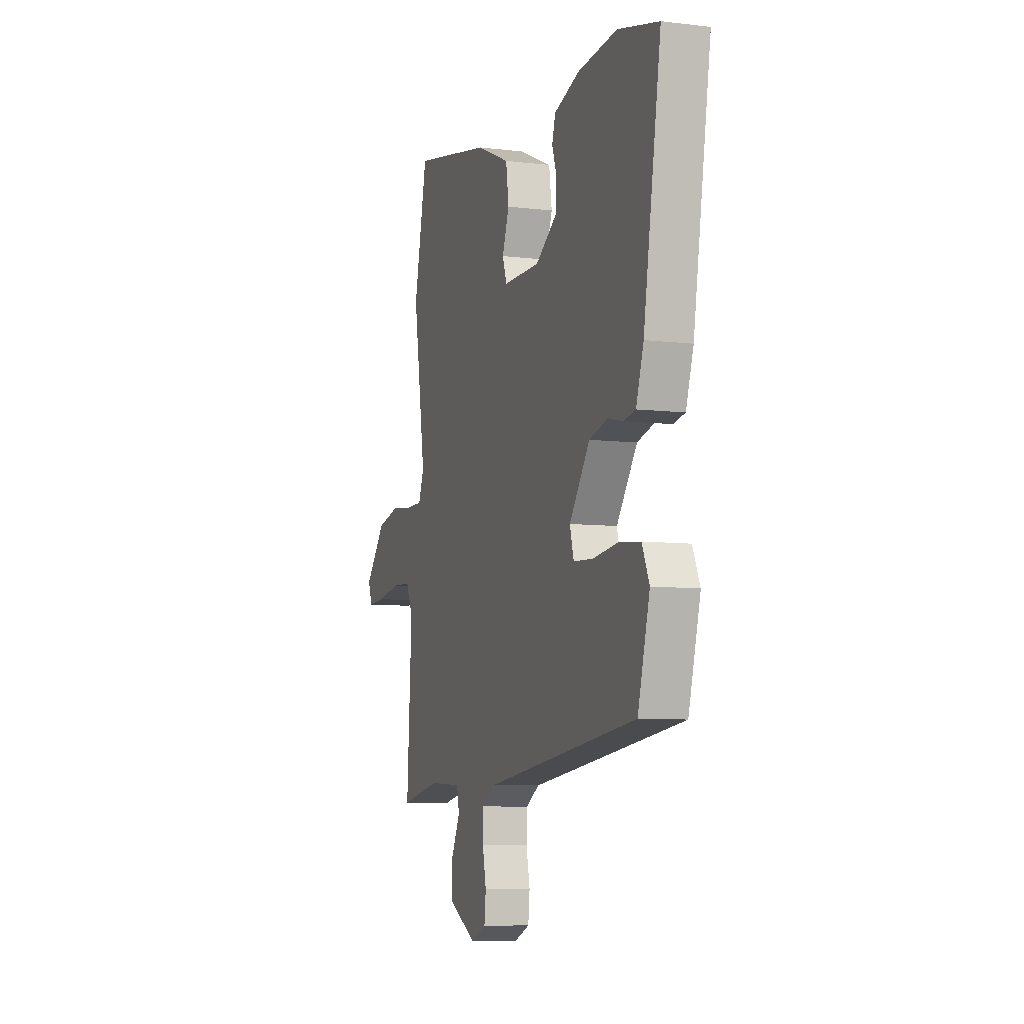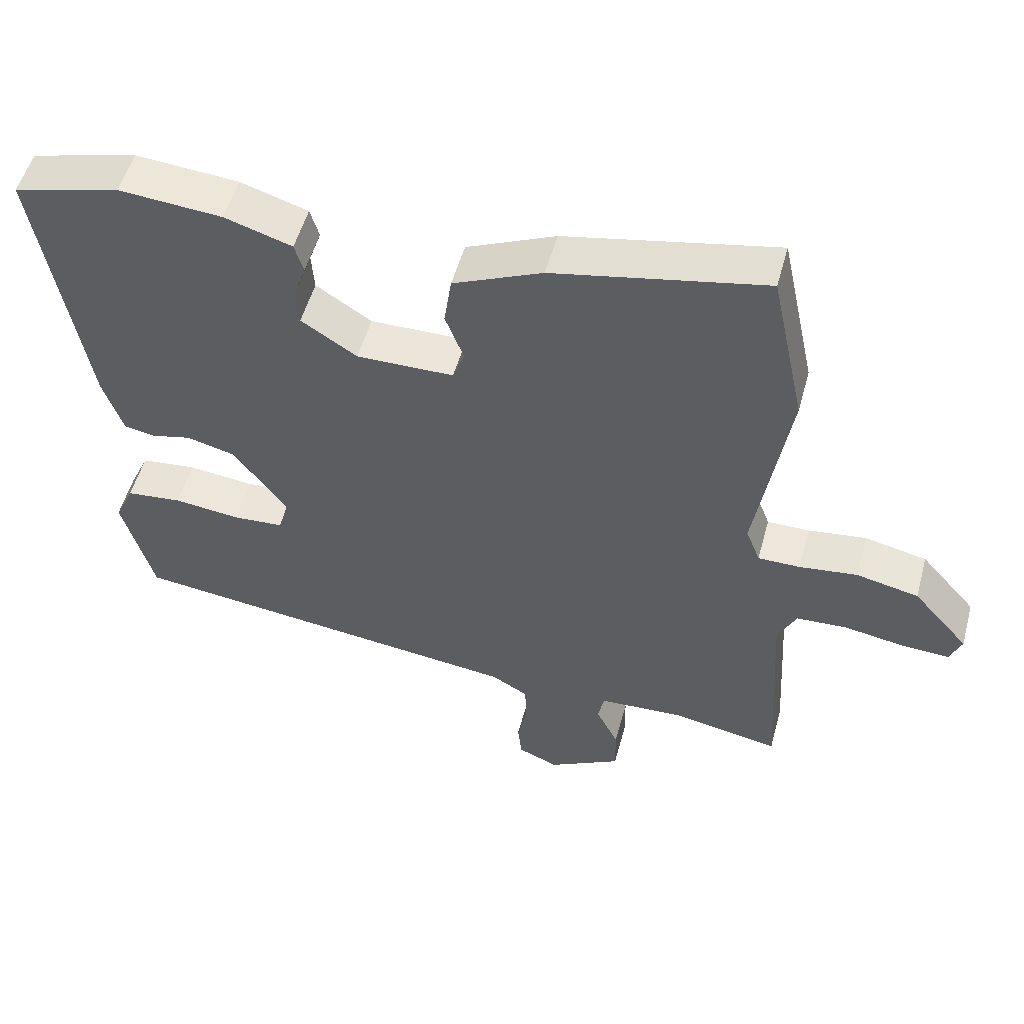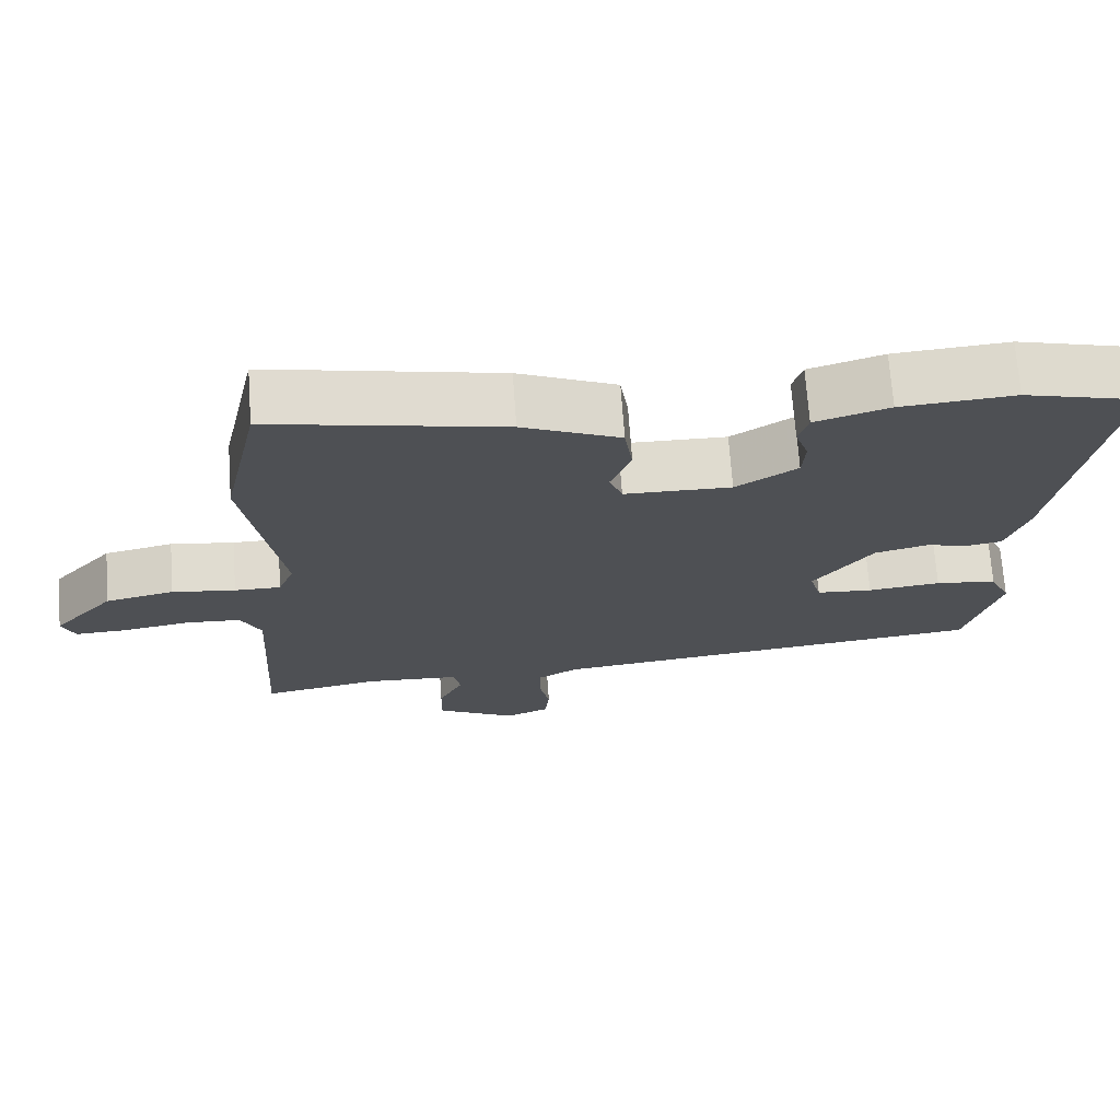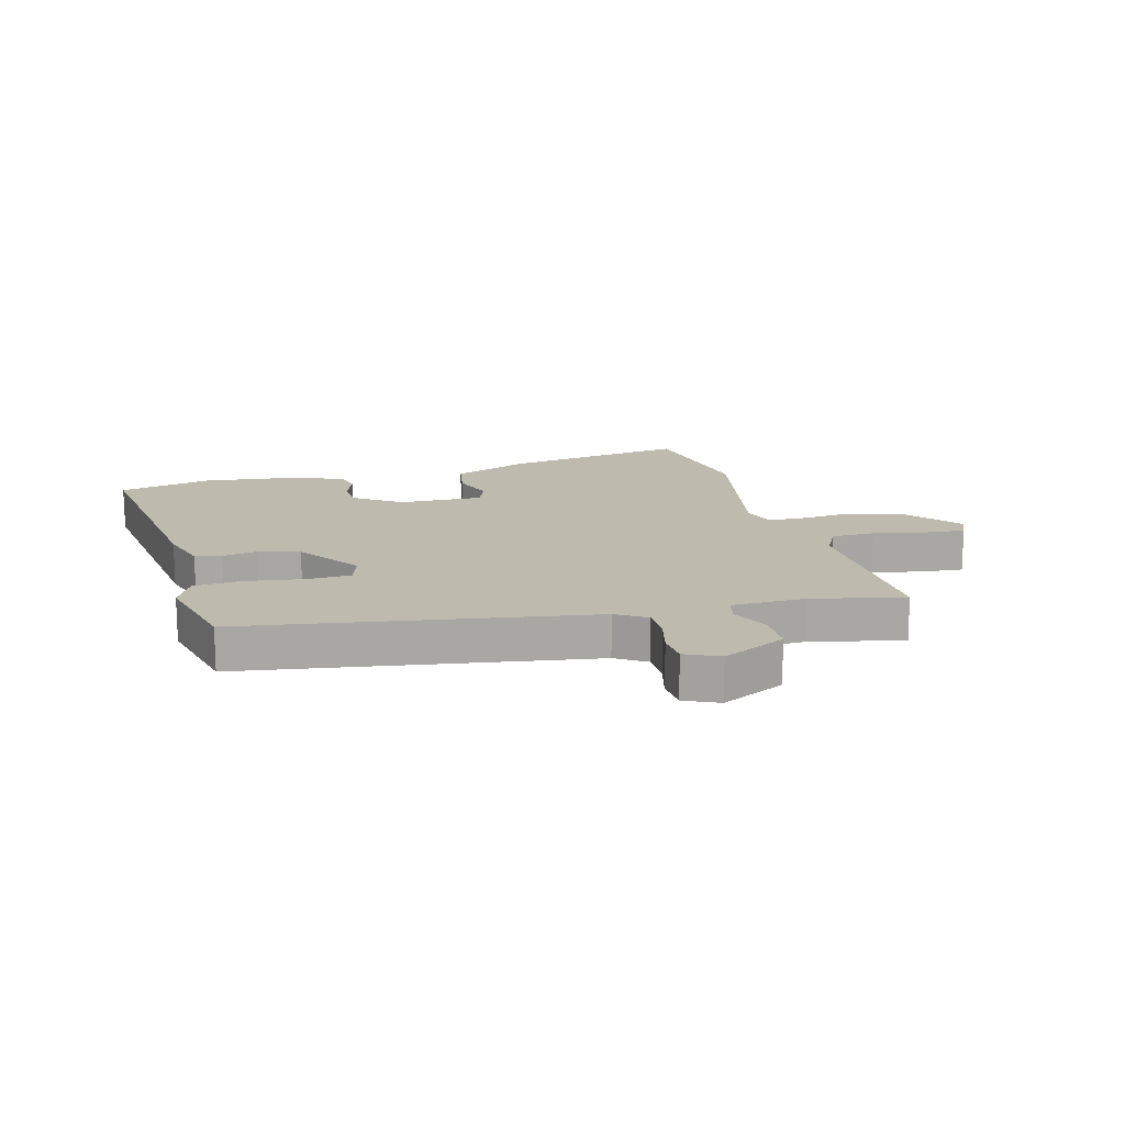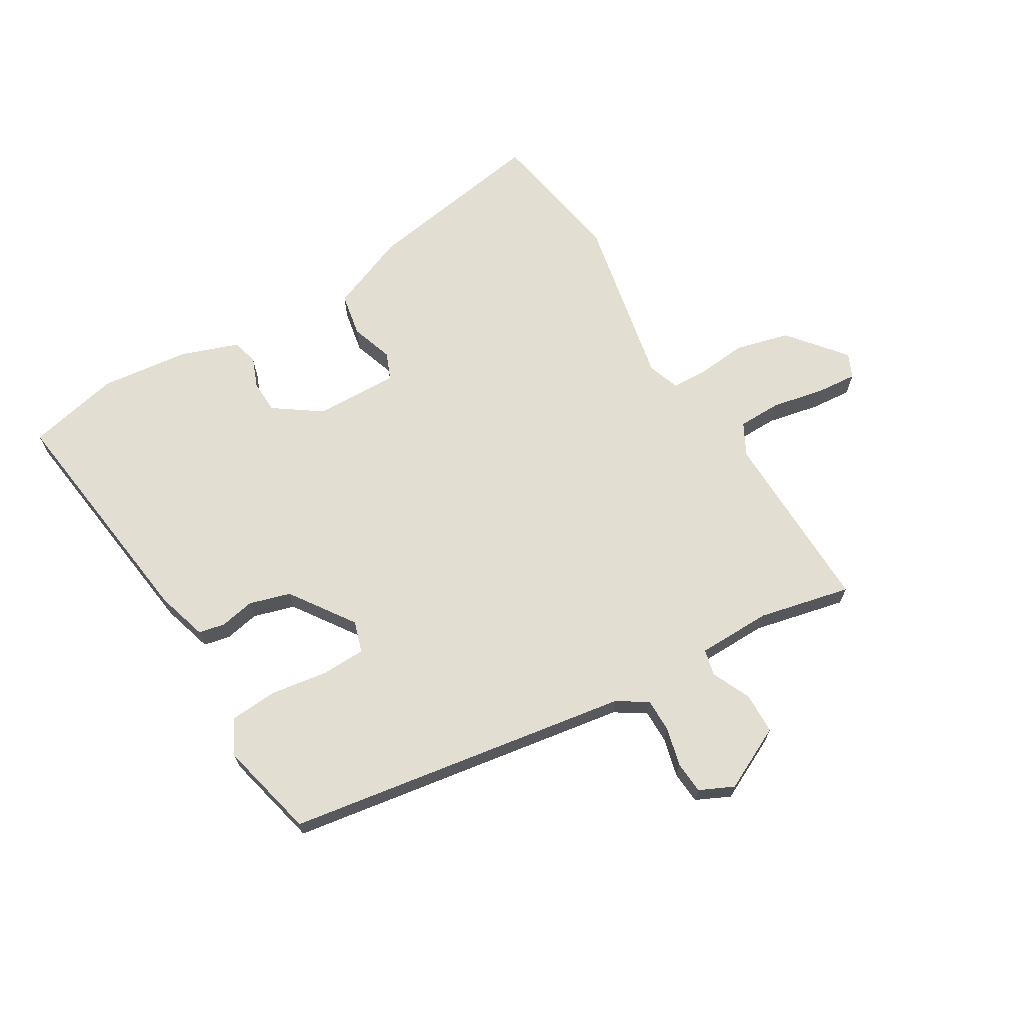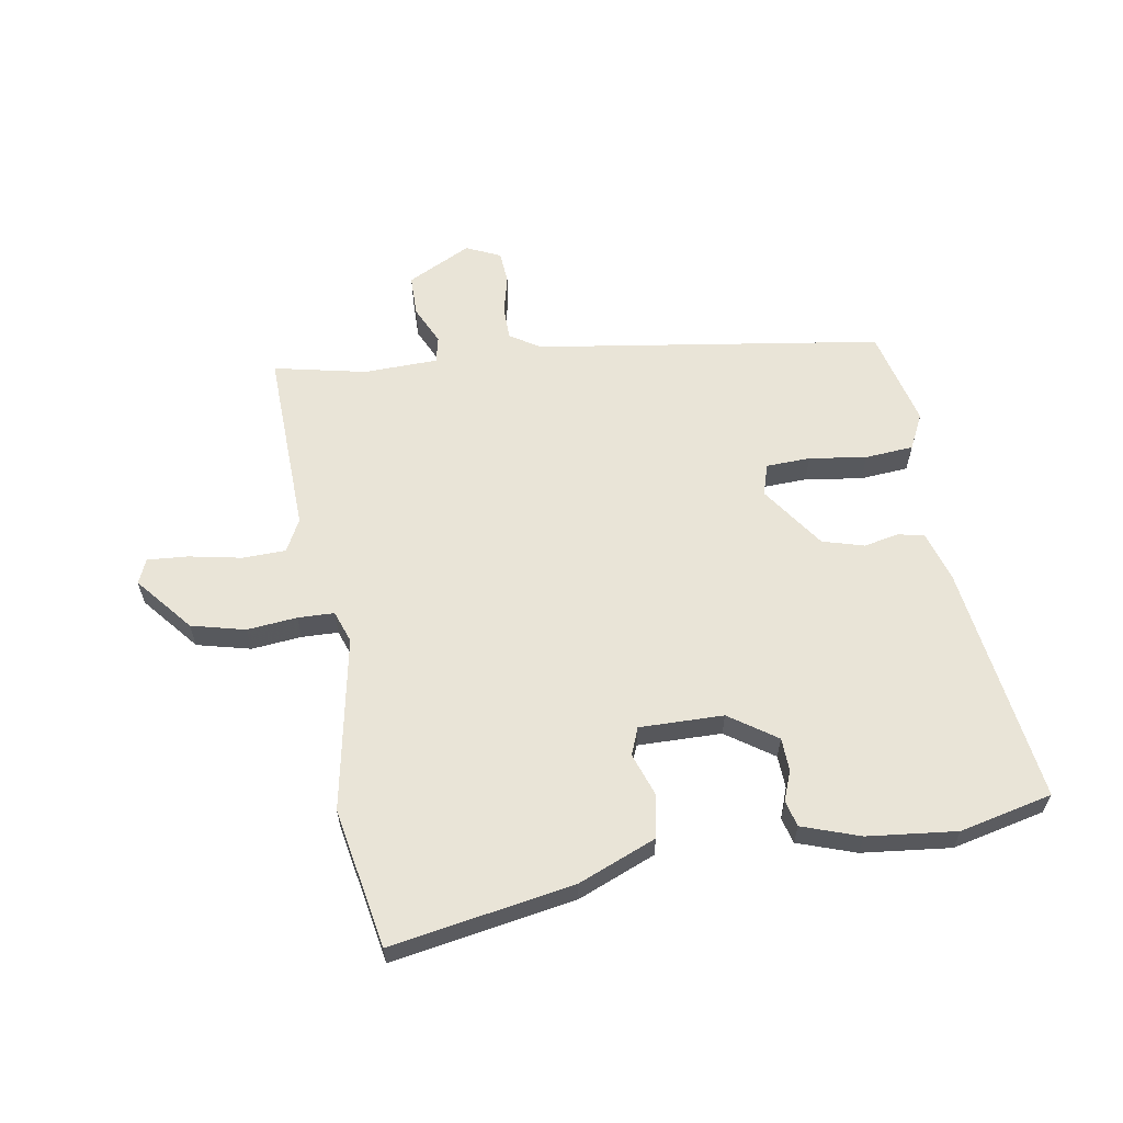
<metadata>
{"format":"obj","ext":"obj","renderer":"f3d","projection":"perspective","resolution":1024,"background":"white","views":[{"elev":-7.9,"azim":71.5,"up":"+Z"},{"elev":52.8,"azim":-164.8,"up":"+Z"},{"elev":70.7,"azim":-4.1,"up":"+Z"},{"elev":15.7,"azim":167.0,"up":"+Y"},{"elev":67.7,"azim":151.3,"up":"+Y"},{"elev":60.8,"azim":-7.8,"up":"+Y"}]}
</metadata>
<code>
v 0.493 0.07 -0.417
v -0.097 0.07 -0.487
v -0.15 0.07 -0.518
v -0.152 0.07 -0.576
v -0.138 0.07 -0.642
v -0.144 0.07 -0.697
v -0.203 0.07 -0.722
v -0.31 0.07 -0.664
v -0.309 0.07 -0.594
v -0.276 0.07 -0.528
v -0.285 0.07 -0.483
v -0.411 0.07 -0.476
v -0.569 0.07 -0.505
v -0.55 0.07 -0.189
v -0.577 0.07 -0.133
v -0.651 0.07 -0.129
v -0.741 0.07 -0.144
v -0.81 0.07 -0.147
v -0.827 0.07 -0.105
v -0.745 0.07 -0.012
v -0.653 0.07 0.008
v -0.568 0.07 -0.003
v -0.506 0.07 -0.003
v -0.485 0.07 0.051
v -0.533 0.07 0.349
v -0.482 0.07 0.585
v -0.172 0.07 0.522
v -0.041 0.07 0.464
v -0.03 0.07 0.389
v -0.057 0.07 0.318
v -0.04 0.07 0.271
v 0.103 0.07 0.269
v 0.185 0.07 0.322
v 0.189 0.07 0.378
v 0.171 0.07 0.43
v 0.184 0.07 0.474
v 0.283 0.07 0.505
v 0.435 0.07 0.517
v 0.592 0.07 0.476
v 0.524 0.07 0.07
v 0.495 0.07 -0.016
v 0.45 0.07 -0.024
v 0.391 0.07 -0.01
v 0.32 0.07 -0.028
v 0.241 0.07 -0.134
v 0.256 0.07 -0.188
v 0.331 0.07 -0.193
v 0.429 0.07 -0.182
v 0.511 0.07 -0.191
v 0.539 0.07 -0.252
v 0.493 0 -0.417
v -0.097 0 -0.487
v -0.15 0 -0.518
v -0.152 0 -0.576
v -0.138 0 -0.642
v -0.144 0 -0.697
v -0.203 0 -0.722
v -0.31 0 -0.664
v -0.309 0 -0.594
v -0.276 0 -0.528
v -0.285 0 -0.483
v -0.411 0 -0.476
v -0.569 0 -0.505
v -0.55 0 -0.189
v -0.577 0 -0.133
v -0.651 0 -0.129
v -0.741 0 -0.144
v -0.81 0 -0.147
v -0.827 0 -0.105
v -0.745 0 -0.012
v -0.653 0 0.008
v -0.568 0 -0.003
v -0.506 0 -0.003
v -0.485 0 0.051
v -0.533 0 0.349
v -0.482 0 0.585
v -0.172 0 0.522
v -0.041 0 0.464
v -0.03 0 0.389
v -0.057 0 0.318
v -0.04 0 0.271
v 0.103 0 0.269
v 0.185 0 0.322
v 0.189 0 0.378
v 0.171 0 0.43
v 0.184 0 0.474
v 0.283 0 0.505
v 0.435 0 0.517
v 0.592 0 0.476
v 0.524 0 0.07
v 0.495 0 -0.016
v 0.45 0 -0.024
v 0.391 0 -0.01
v 0.32 0 -0.028
v 0.241 0 -0.134
v 0.256 0 -0.188
v 0.331 0 -0.193
v 0.429 0 -0.182
v 0.511 0 -0.191
v 0.539 0 -0.252
f 50 1 2
f 49 50 2
f 48 49 2
f 47 48 2
f 46 47 2 3
f 45 46 3
f 44 45 3
f 41 42 43
f 40 41 43
f 39 40 43
f 38 39 43
f 37 38 43
f 36 37 43
f 35 36 43
f 34 35 43
f 33 34 43 44
f 32 33 44 3
f 28 29 30
f 27 28 30
f 26 27 30
f 25 26 30
f 24 25 30
f 23 24 30 31
f 20 21 22
f 19 20 22
f 18 19 22
f 17 18 22
f 16 17 22
f 15 16 22 23
f 31 32 3
f 23 31 3
f 15 23 3
f 14 15 3
f 8 9 10
f 7 8 10
f 6 7 10
f 5 6 10
f 4 5 10
f 4 10 11
f 3 4 11
f 14 3 11
f 12 13 14
f 11 12 14
f 52 51 100
f 52 100 99
f 52 99 98
f 52 98 97
f 53 52 97 96
f 53 96 95
f 53 95 94
f 93 92 91
f 93 91 90
f 93 90 89
f 93 89 88
f 93 88 87
f 93 87 86
f 93 86 85
f 93 85 84
f 94 93 84 83
f 53 94 83 82
f 80 79 78
f 80 78 77
f 80 77 76
f 80 76 75
f 80 75 74
f 81 80 74 73
f 72 71 70
f 72 70 69
f 72 69 68
f 72 68 67
f 72 67 66
f 73 72 66 65
f 53 82 81
f 53 81 73
f 53 73 65
f 53 65 64
f 60 59 58
f 60 58 57
f 60 57 56
f 60 56 55
f 60 55 54
f 61 60 54
f 61 54 53
f 61 53 64
f 64 63 62
f 64 62 61
f 1 51 52 2
f 2 52 53 3
f 3 53 54 4
f 4 54 55 5
f 5 55 56 6
f 6 56 57 7
f 7 57 58 8
f 8 58 59 9
f 9 59 60 10
f 10 60 61 11
f 11 61 62 12
f 12 62 63 13
f 13 63 64 14
f 14 64 65 15
f 15 65 66 16
f 16 66 67 17
f 17 67 68 18
f 18 68 69 19
f 19 69 70 20
f 20 70 71 21
f 21 71 72 22
f 22 72 73 23
f 23 73 74 24
f 24 74 75 25
f 25 75 76 26
f 26 76 77 27
f 27 77 78 28
f 28 78 79 29
f 29 79 80 30
f 30 80 81 31
f 31 81 82 32
f 32 82 83 33
f 33 83 84 34
f 34 84 85 35
f 35 85 86 36
f 36 86 87 37
f 37 87 88 38
f 38 88 89 39
f 39 89 90 40
f 40 90 91 41
f 41 91 92 42
f 42 92 93 43
f 43 93 94 44
f 44 94 95 45
f 45 95 96 46
f 46 96 97 47
f 47 97 98 48
f 48 98 99 49
f 49 99 100 50
f 50 100 51 1

</code>
